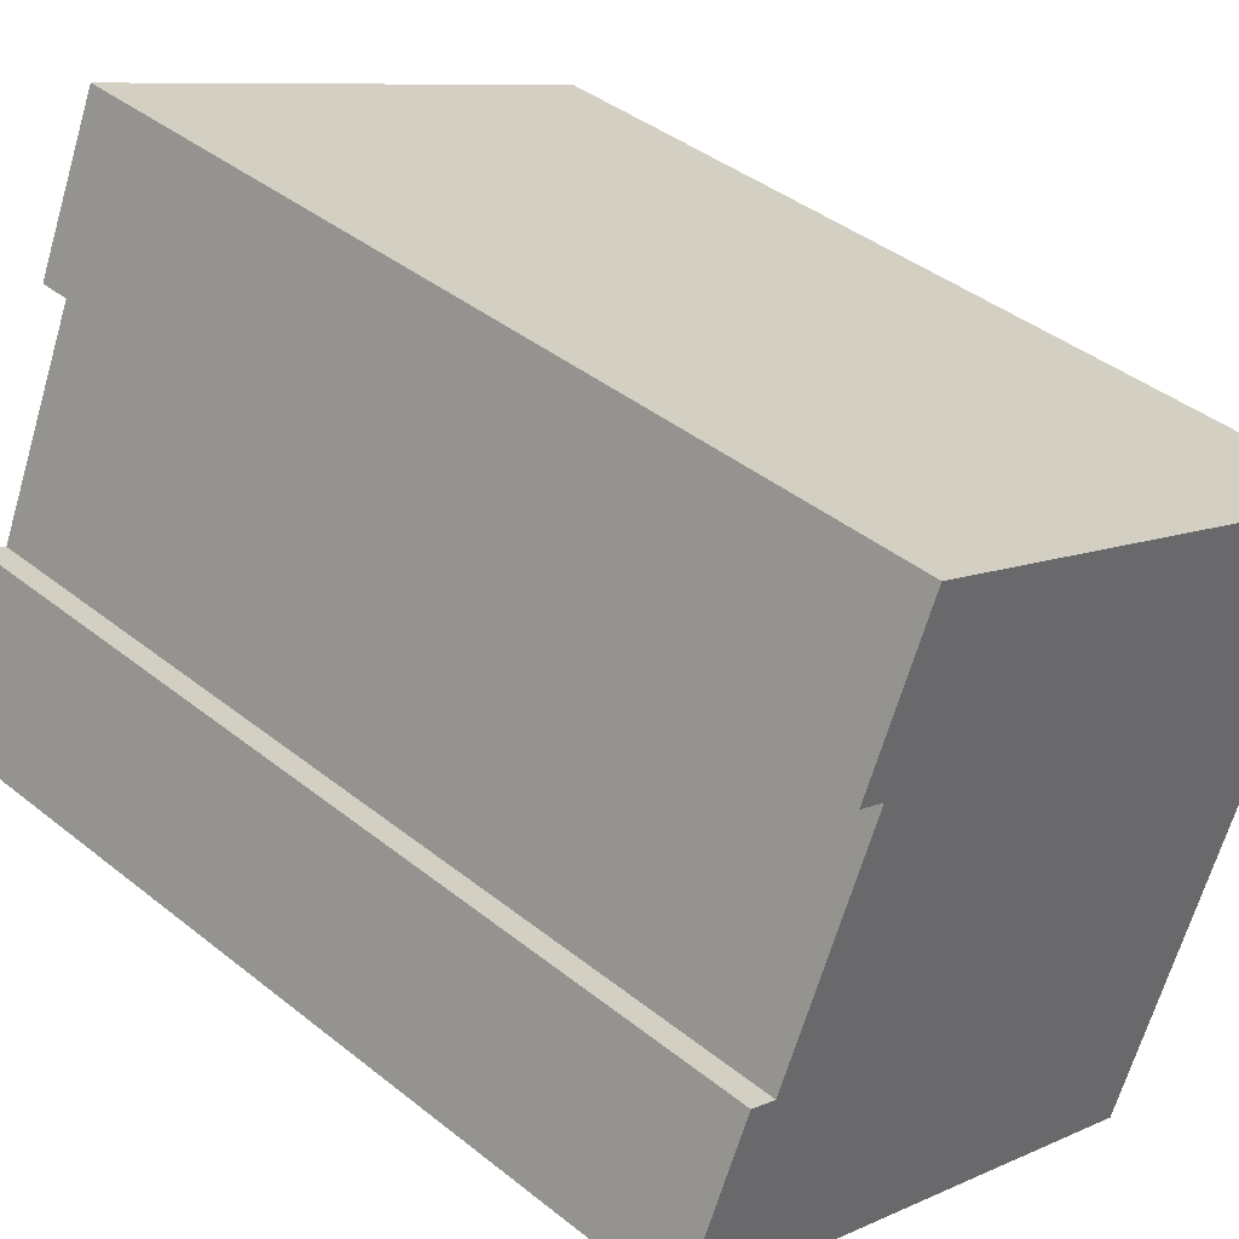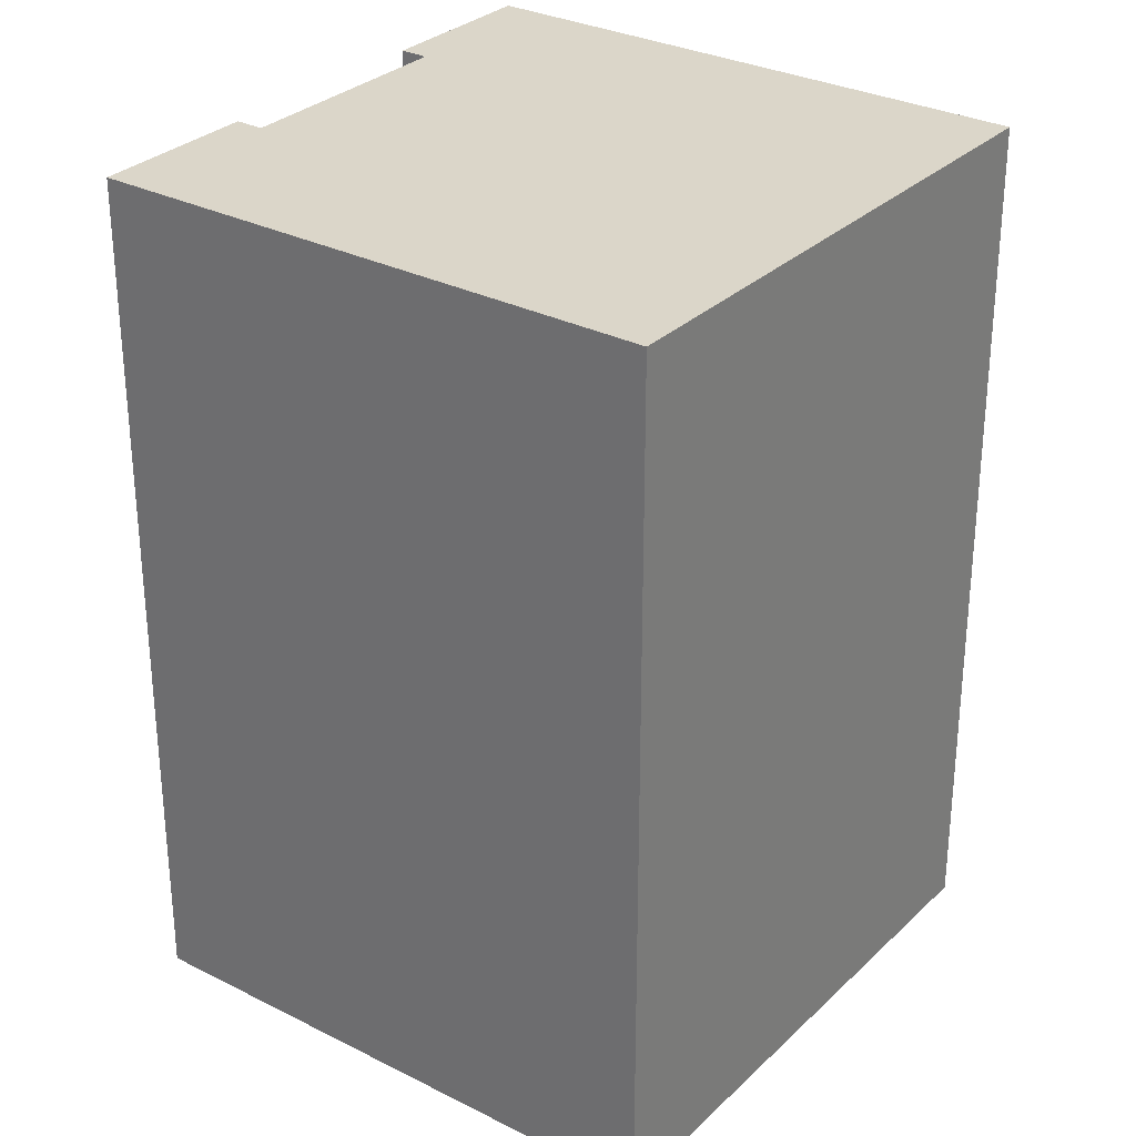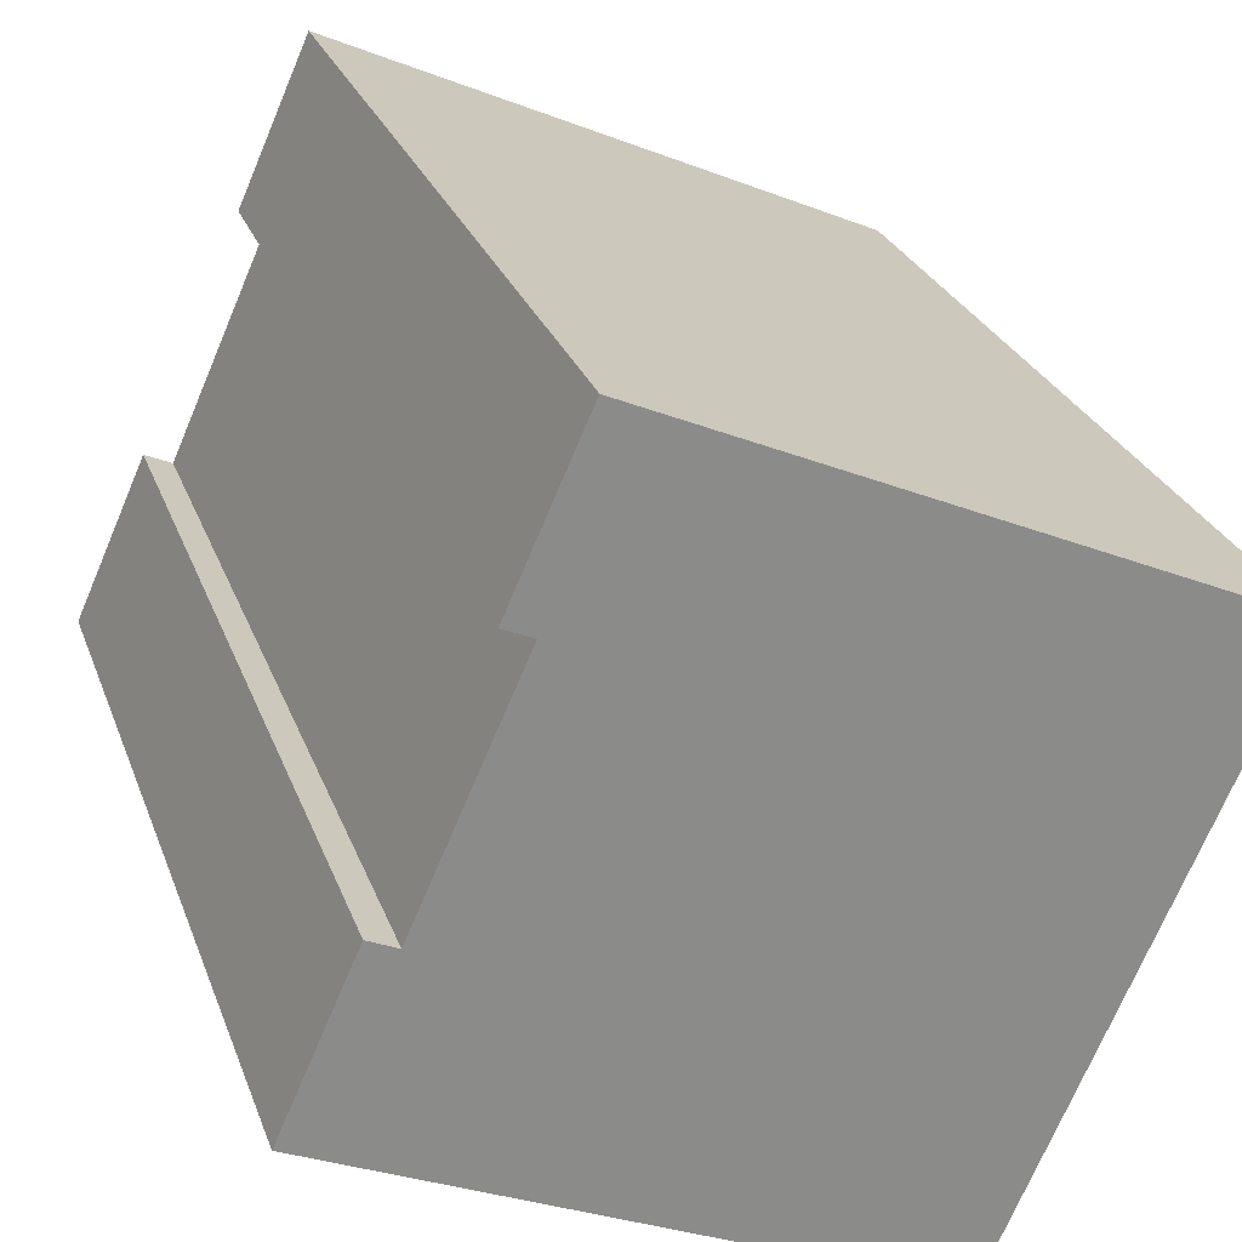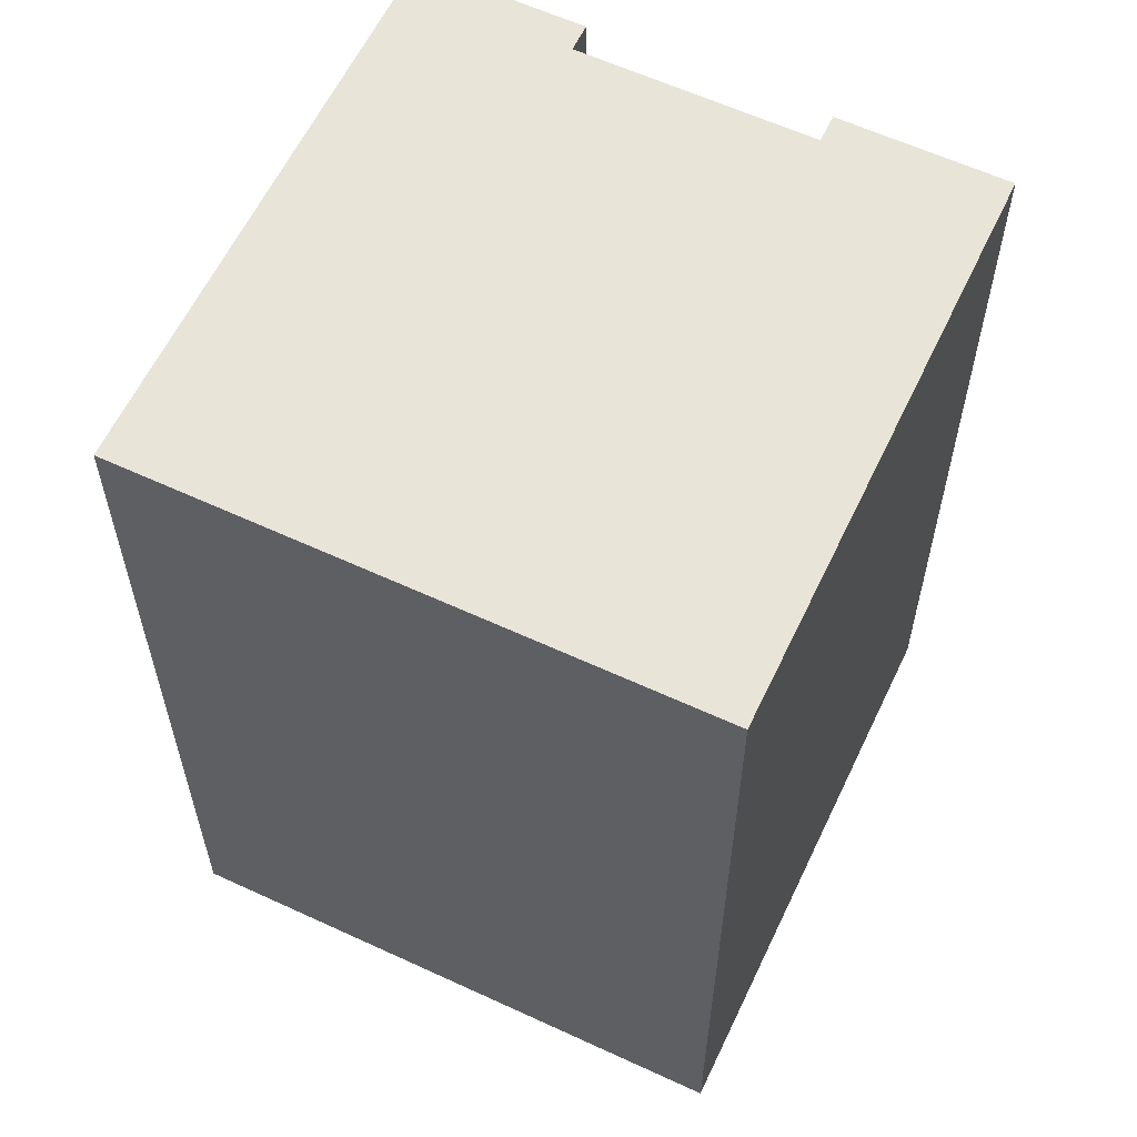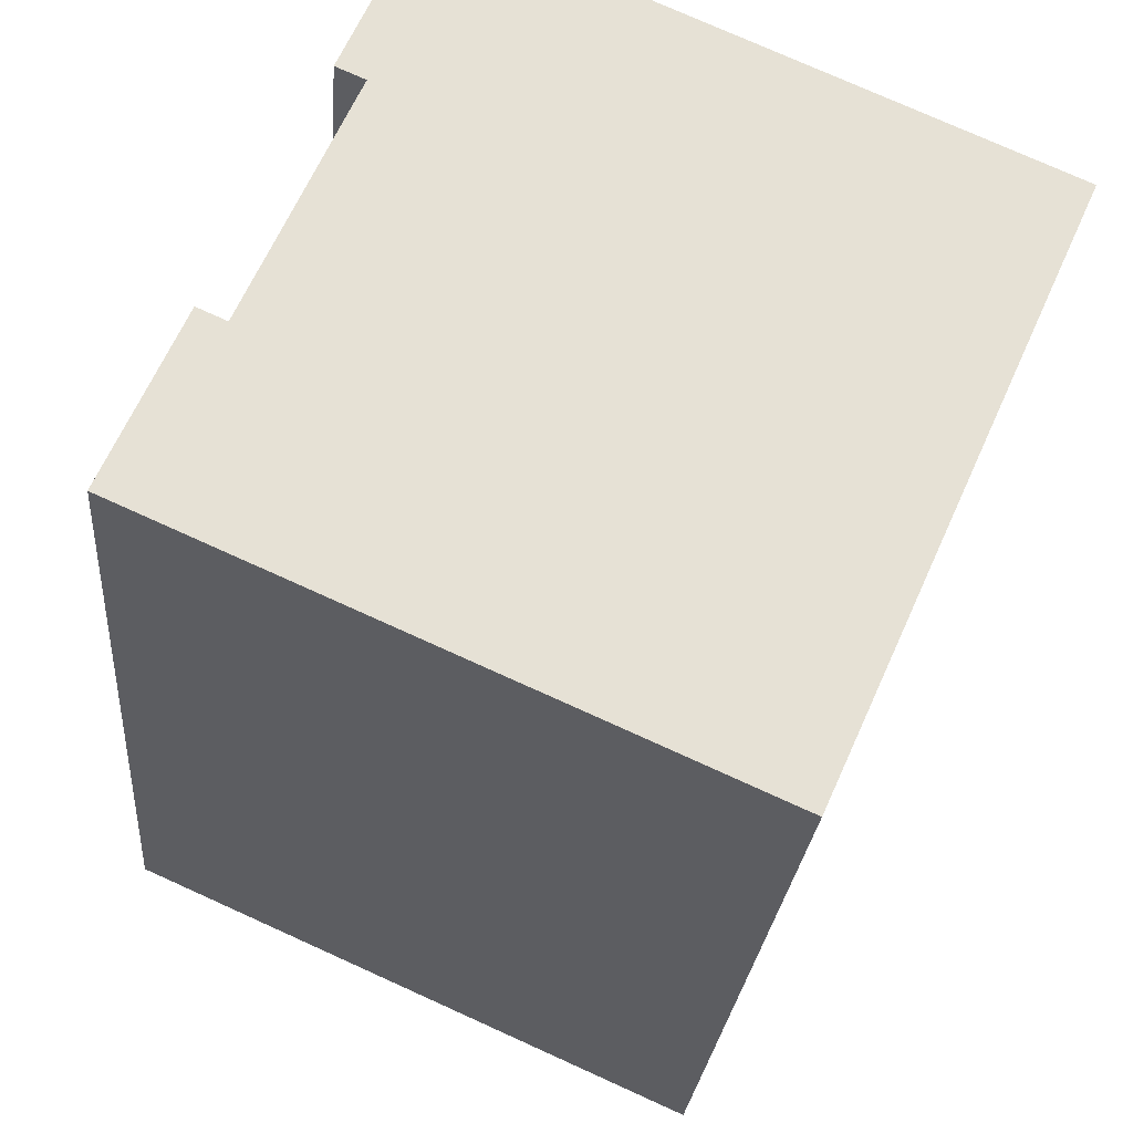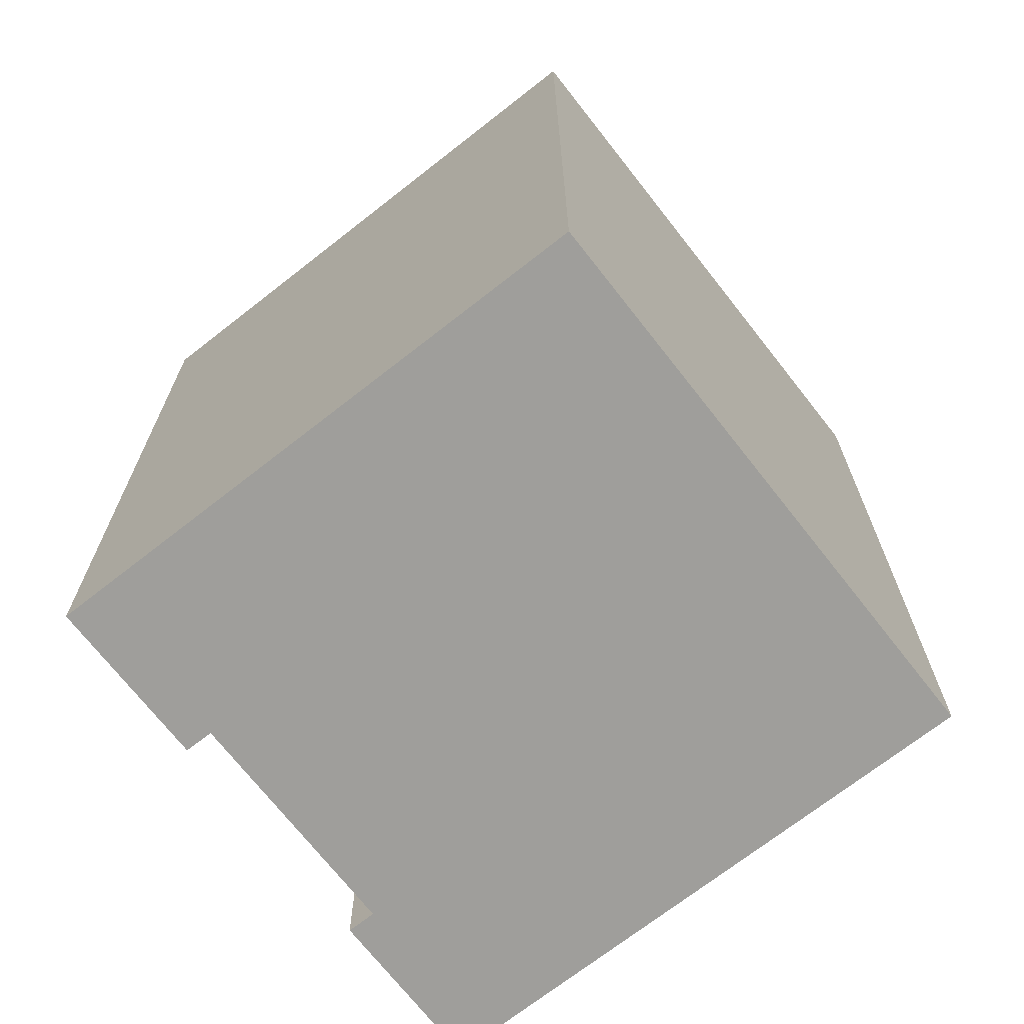
<metadata>
{"format":"obj","ext":"obj","renderer":"f3d","projection":"perspective","resolution":1024,"background":"white","views":[{"elev":40.7,"azim":-45.7,"up":"+Z"},{"elev":30.1,"azim":60.4,"up":"+Y"},{"elev":26.0,"azim":-17.1,"up":"+Z"},{"elev":60.6,"azim":139.3,"up":"+Y"},{"elev":-24.2,"azim":-4.5,"up":"+Z"},{"elev":-70.8,"azim":62.0,"up":"+Y"}]}
</metadata>
<code>
v  1.523 18.98 3.418
v  0 0 0
v  1.523 -2.093e-16 3.419
v  0.0004052 18.98 -0.000601
v  2.097 -1.937e-16 3.163
v  2.097 18.98 3.162
v  4.233 18.98 7.957
v  4.232 -4.873e-16 7.958
v  3.659 18.98 8.212
v  3.658 -5.029e-16 8.213
v  5.177 18.98 11.62
v  5.176 -7.117e-16 11.62
v  16.81 -3.962e-16 6.47
v  16.81 18.98 6.47
v  13.47 6.495e-17 -1.061
v  13.47 18.98 -1.061
v  12.85 1.494e-16 -2.44
v  12.85 18.98 -2.441
v  11.64 3.168e-16 -5.173
v  11.64 18.98 -5.174
g defaultobject
f 1 2 3
f 2 1 4
f 1 5 6
f 5 1 3
f 7 5 8
f 5 7 6
f 9 8 10
f 8 9 7
f 11 10 12
f 10 11 9
f 11 13 14
f 13 11 12
f 14 15 16
f 15 14 13
f 16 17 18
f 17 16 15
f 18 19 20
f 19 18 17
f 4 19 2
f 19 4 20
f 11 7 9
f 1 20 4
f 20 1 18
f 18 1 6
f 18 6 7
f 18 7 16
f 16 7 14
f 14 7 11
f 15 5 17
f 5 15 8
f 8 15 13
f 8 13 10
f 10 13 12
f 17 2 19
f 2 17 3
f 3 17 5

</code>
